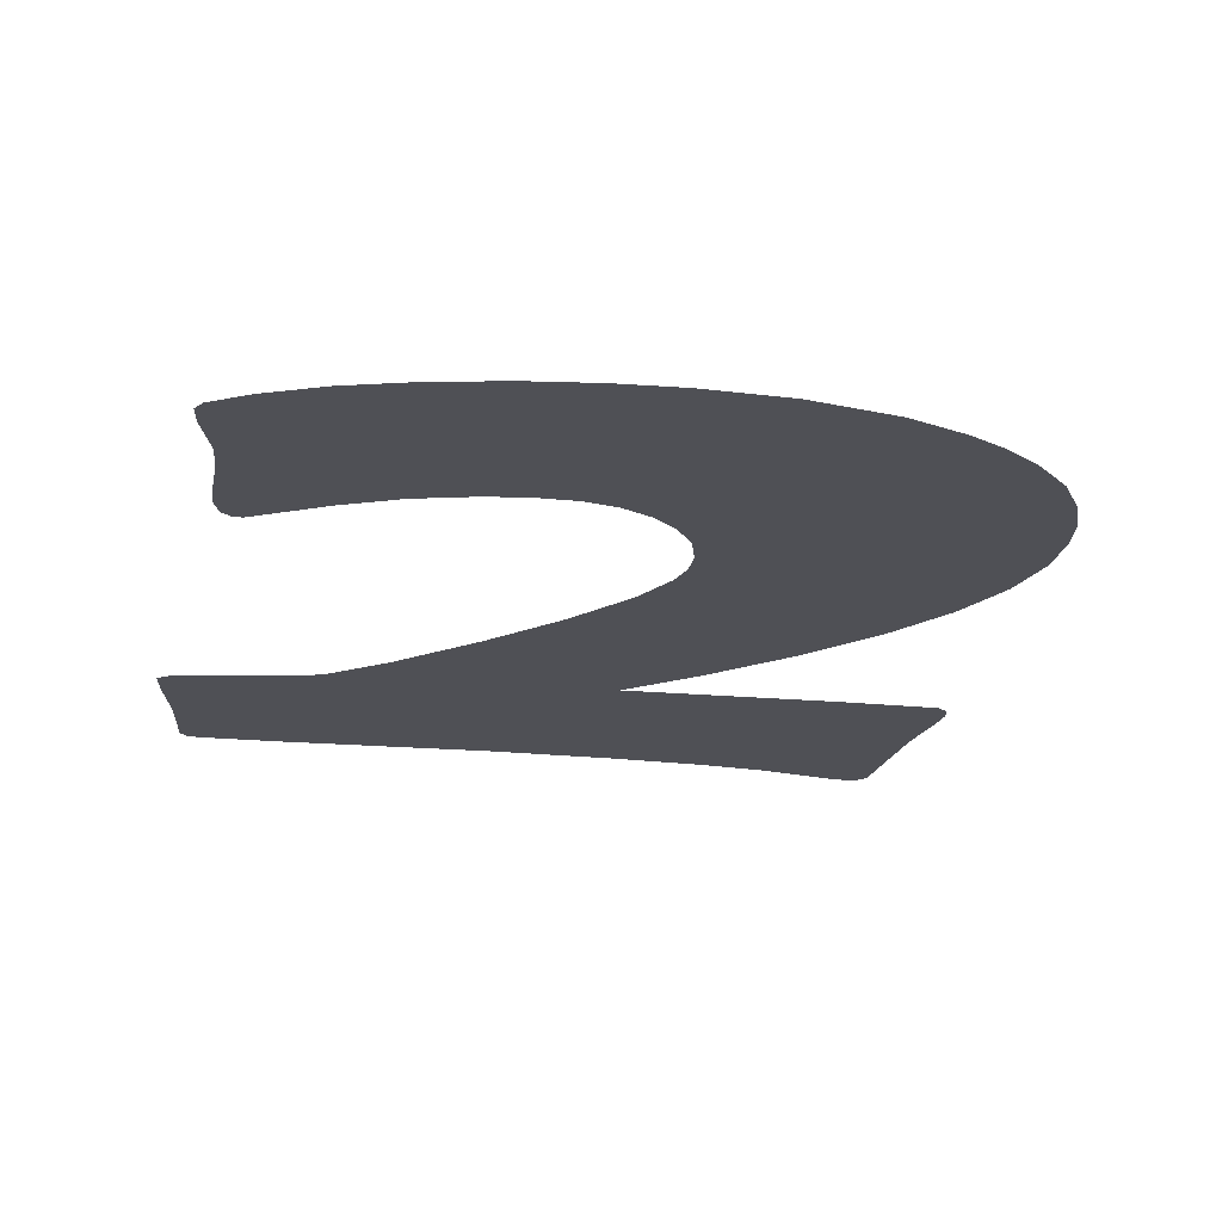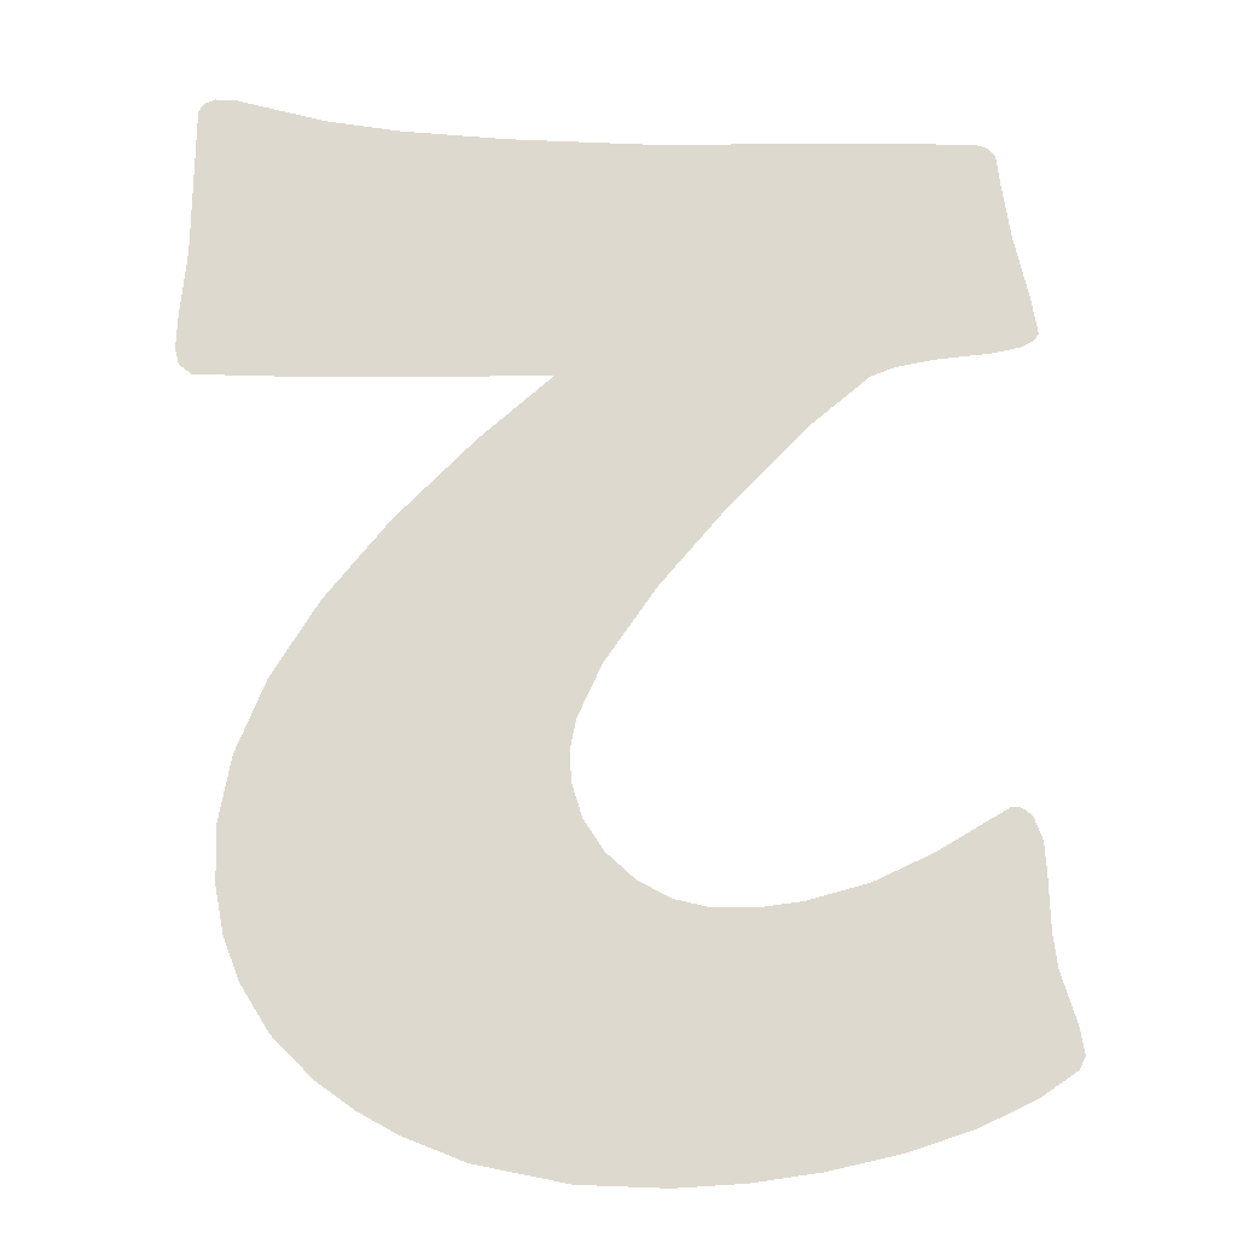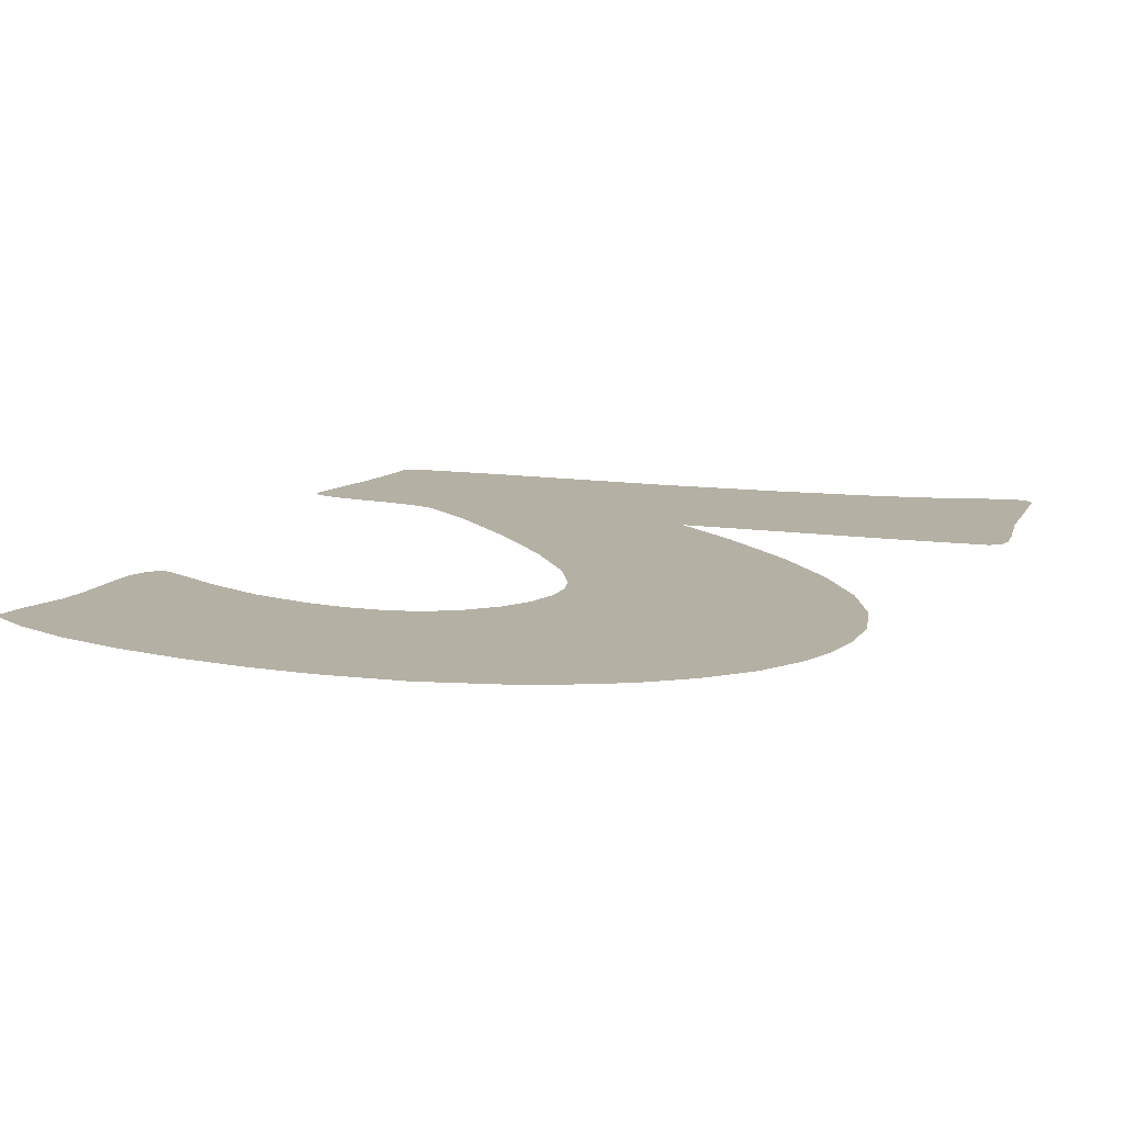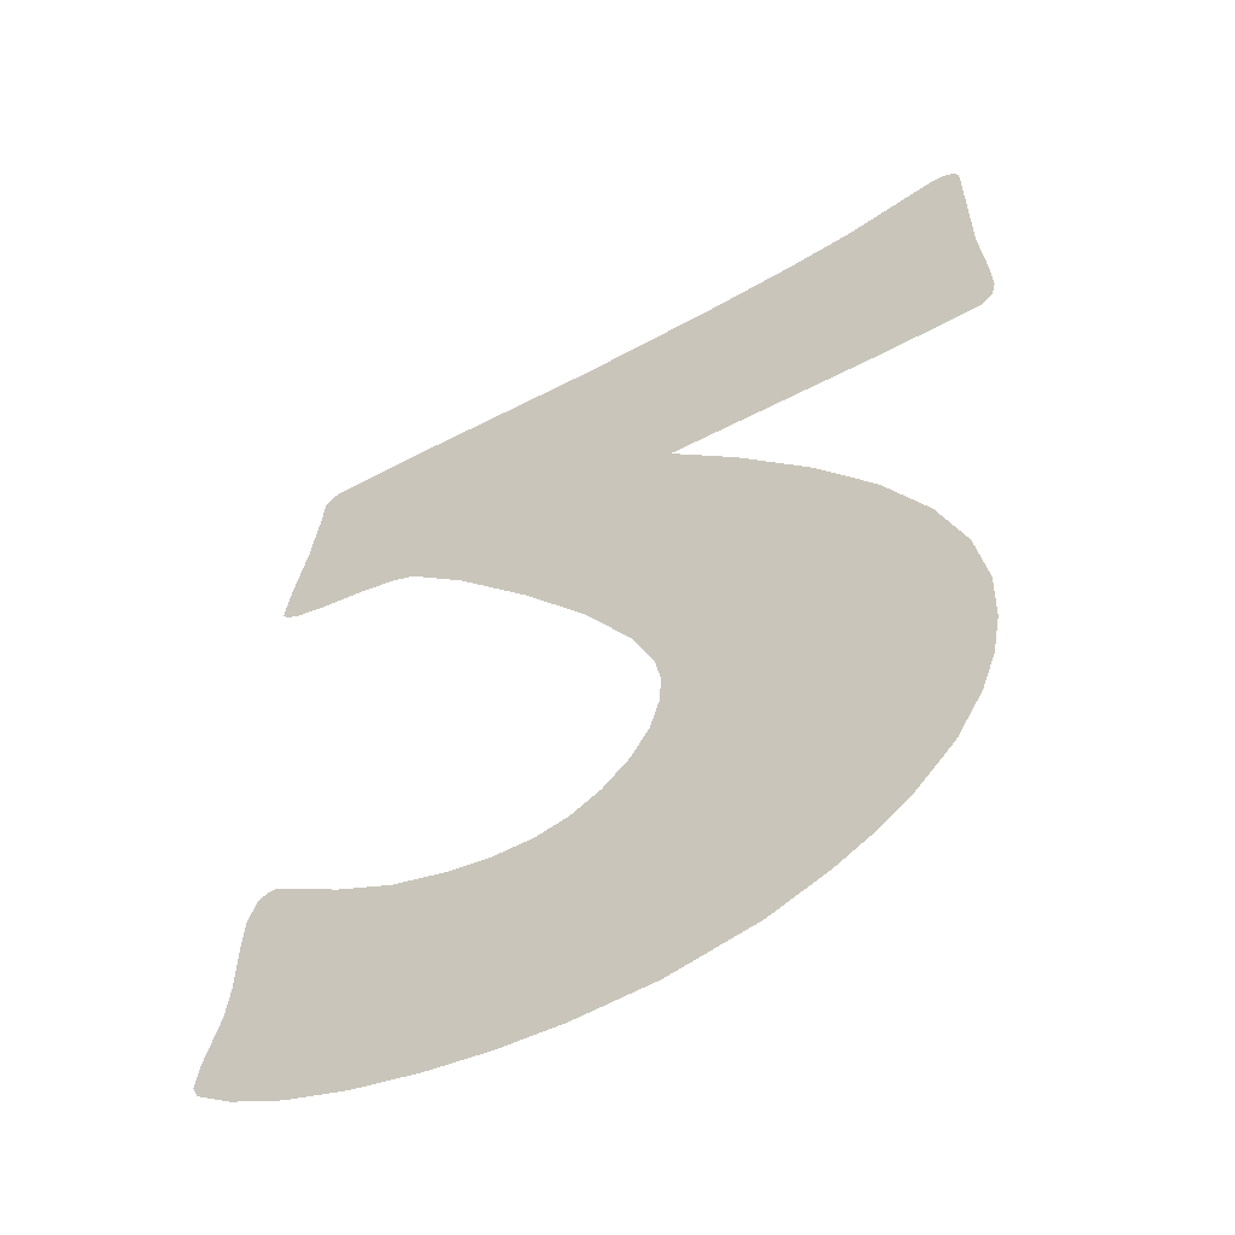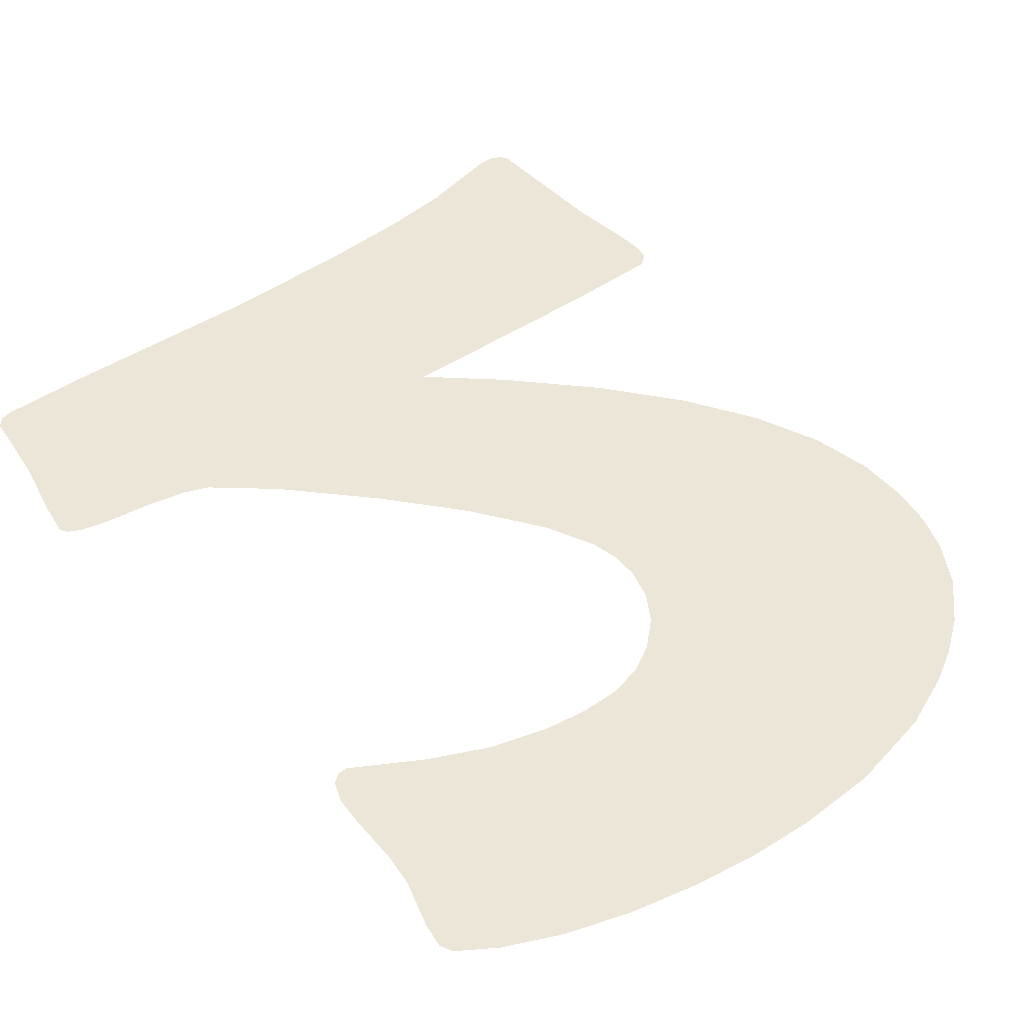
<metadata>
{"format":"obj","ext":"obj","renderer":"f3d","projection":"perspective","resolution":1024,"background":"white","views":[{"elev":-19.3,"azim":167.9,"up":"+Y"},{"elev":-17.8,"azim":-4.7,"up":"+Z"},{"elev":11.4,"azim":-161.5,"up":"+Y"},{"elev":-55.2,"azim":-149.7,"up":"+Z"},{"elev":46.2,"azim":140.5,"up":"+Y"}]}
</metadata>
<code>
v -0.4468 0.04539 -0.2518
v -0.4455 0.04539 -0.2184
v -0.4385 0.04539 -0.1463
v -0.4364 0.04539 -0.01261
v -0.4359 0.04539 0.01045
v -0.4307 0.04539 0.01984
v -0.4192 0.04539 0.02524
v -0.4011 0.04539 0.02572
v -0.3047 0.04539 0.005321
v -0.2296 0.04539 -0.002533
v -0.1202 0.04539 -0.006991
v 0.03282 0.04539 -0.006915
v 0.2648 0.04539 0.004647
v 0.3682 0.04539 0.007192
v 0.3801 0.04539 0.004131
v 0.3893 0.04539 -0.005829
v 0.3934 0.04539 -0.03889
v 0.4029 0.04539 -0.0986
v 0.4188 0.04539 -0.1655
v 0.4256 0.04539 -0.2051
v 0.4195 0.04539 -0.2132
v 0.4058 0.04539 -0.2206
v 0.374 0.04539 -0.2285
v 0.318 0.04539 -0.2369
v 0.2768 0.04539 -0.2466
v 0.2502 0.04539 -0.2578
v 0.1869 0.04539 -0.3134
v 0.1035 0.04539 -0.4026
v 0.03344 0.04539 -0.4874
v -0.02024 0.04539 -0.5667
v -0.04592 0.04539 -0.6234
v -0.05212 0.04539 -0.6546
v -0.05066 0.04539 -0.6868
v -0.03958 0.04539 -0.7226
v -0.01876 0.04539 -0.7541
v 0.01162 0.04539 -0.7811
v 0.04533 0.04539 -0.7985
v 0.0822 0.04539 -0.8066
v 0.1266 0.04539 -0.8059
v 0.1722 0.04539 -0.7988
v 0.2368 0.04539 -0.7795
v 0.2992 0.04539 -0.7491
v 0.3751 0.04539 -0.7028
v 0.3855 0.04539 -0.7033
v 0.3963 0.04539 -0.7109
v 0.4055 0.04539 -0.7351
v 0.4078 0.04539 -0.7658
v 0.4095 0.04539 -0.8252
v 0.4144 0.04539 -0.8612
v 0.4313 0.04539 -0.9146
v 0.436 0.04539 -0.9425
v 0.4292 0.04539 -0.9561
v 0.3898 0.04539 -0.9829
v 0.33 0.04539 -1.012
v 0.2599 0.04539 -1.035
v 0.1842 0.04539 -1.053
v 0.1142 0.04539 -1.064
v 0.04331 0.04539 -1.069
v -0.04701 0.04539 -1.066
v -0.1428 0.04539 -1.048
v -0.2063 0.04539 -1.023
v -0.2464 0.04539 -1.002
v -0.2858 0.04539 -0.974
v -0.3281 0.04539 -0.932
v -0.3581 0.04539 -0.8837
v -0.3743 0.04539 -0.8406
v -0.3834 0.04539 -0.7936
v -0.385 0.04539 -0.7349
v -0.3724 0.04539 -0.6663
v -0.3421 0.04539 -0.5902
v -0.2941 0.04539 -0.5101
v -0.2286 0.04539 -0.426
v -0.1455 0.04539 -0.338
v -0.06997 0.04539 -0.2684
v -0.3176 0.04539 -0.278
v -0.4292 0.04539 -0.2789
v -0.4424 0.04539 -0.2691
f 57 58 59
f 57 59 60
f 56 57 60
f 55 56 60
f 55 60 61
f 54 55 61
f 54 61 62
f 53 54 62
f 53 62 63
f 52 53 63
f 52 63 64
f 51 52 64
f 50 51 64
f 50 64 65
f 49 50 65
f 49 65 66
f 48 49 66
f 48 66 67
f 38 48 67
f 48 38 39
f 37 38 67
f 47 48 39
f 47 39 40
f 47 40 41
f 36 37 67
f 36 67 68
f 35 36 68
f 47 41 42
f 46 47 42
f 34 35 68
f 46 42 43
f 45 46 43
f 34 68 69
f 33 34 69
f 44 45 43
f 32 33 69
f 31 32 69
f 31 69 70
f 30 31 70
f 30 70 71
f 29 30 71
f 29 71 72
f 28 29 72
f 28 72 73
f 27 28 73
f 27 73 74
f 75 76 77
f 74 75 77
f 26 27 74
f 26 74 77
f 26 77 1
f 25 26 1
f 24 25 1
f 24 1 2
f 23 24 2
f 22 23 2
f 21 22 2
f 20 21 2
f 19 20 2
f 19 2 3
f 18 19 3
f 17 18 3
f 17 3 4
f 16 17 4
f 12 16 4
f 12 4 11
f 10 11 4
f 16 12 13
f 15 16 13
f 9 10 4
f 9 4 5
f 14 15 13
f 8 9 5
f 8 5 6
f 8 6 7

</code>
